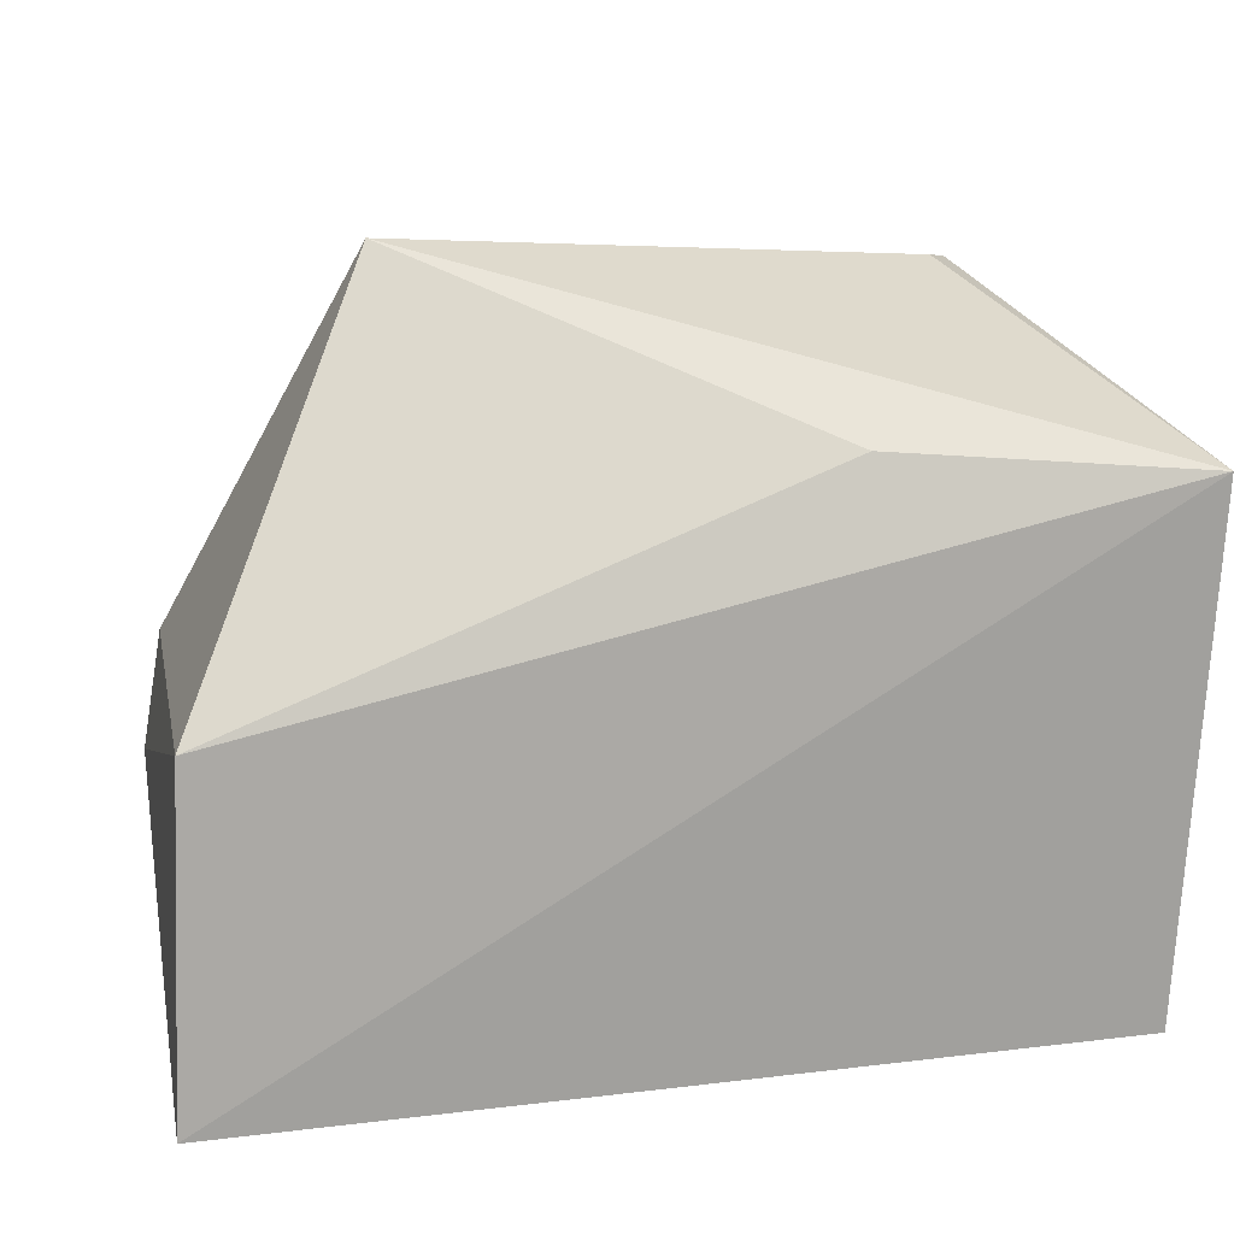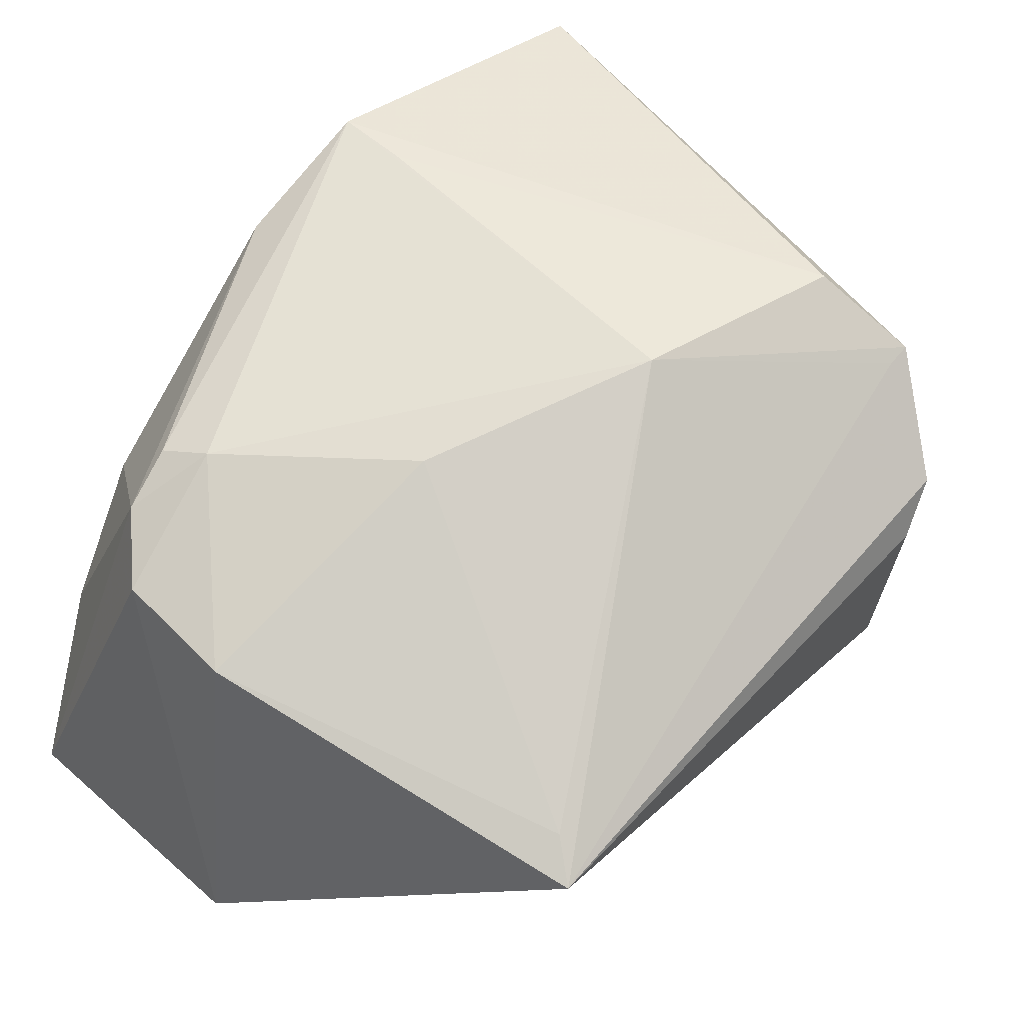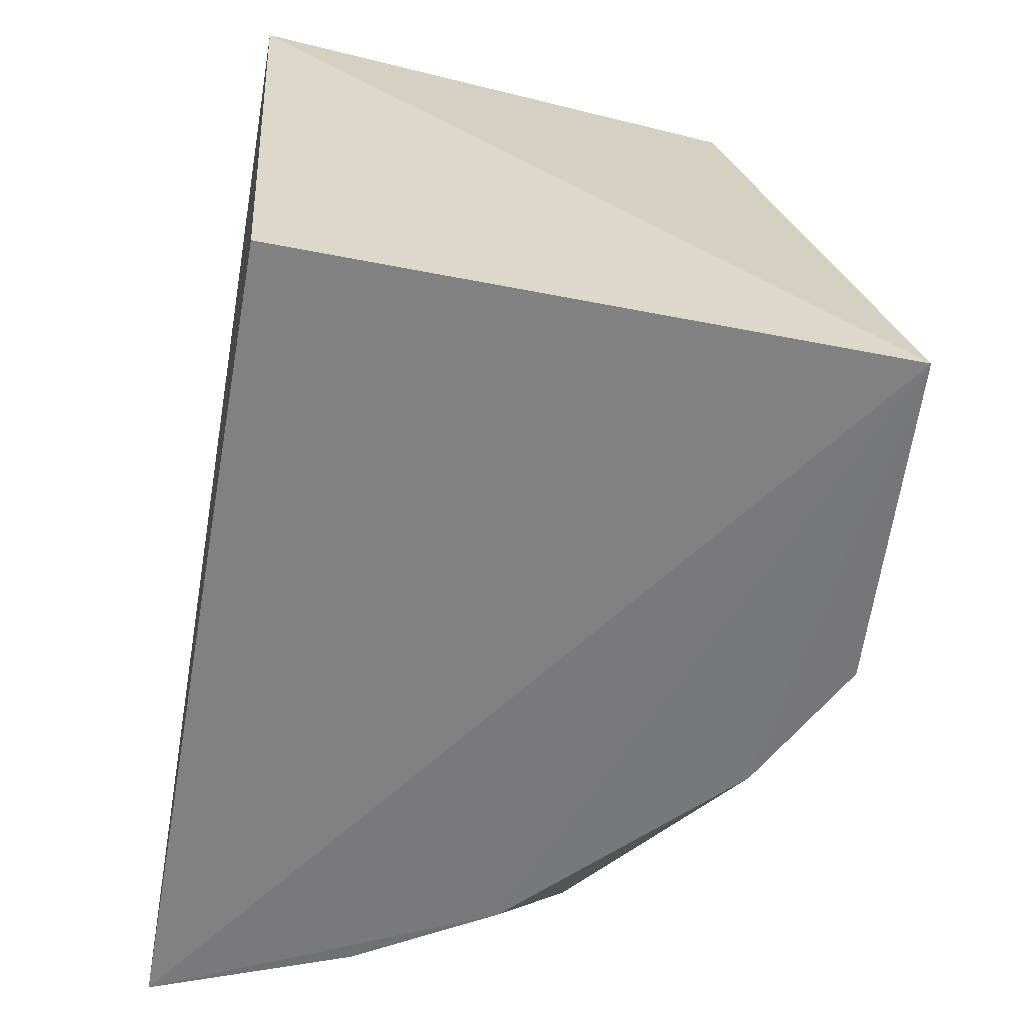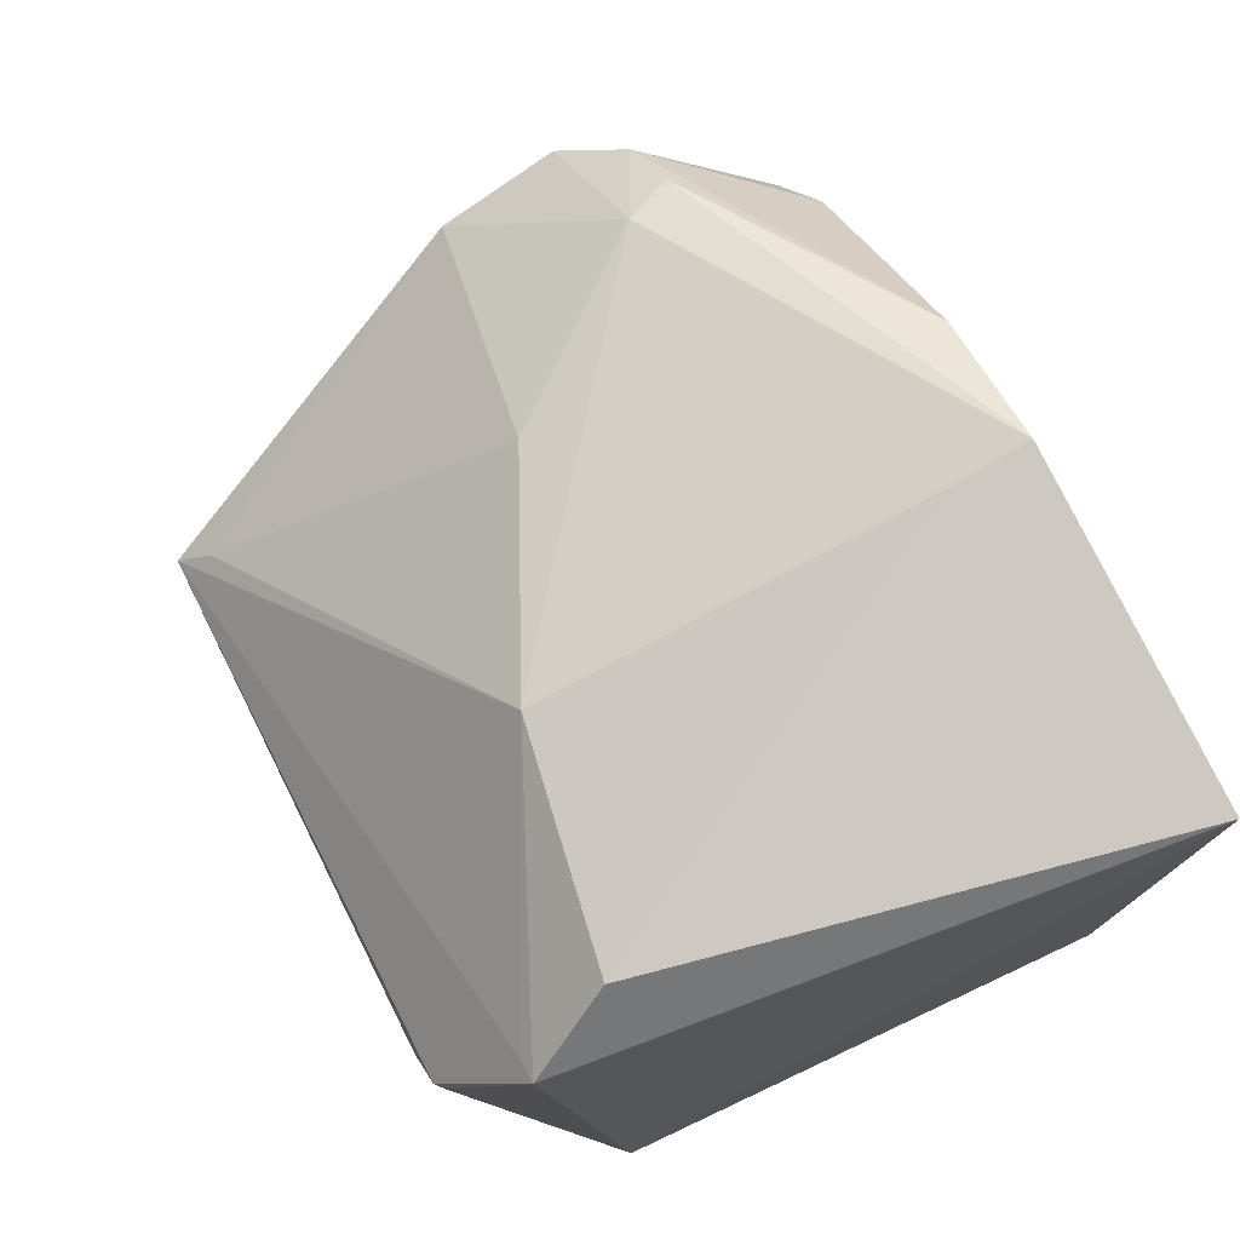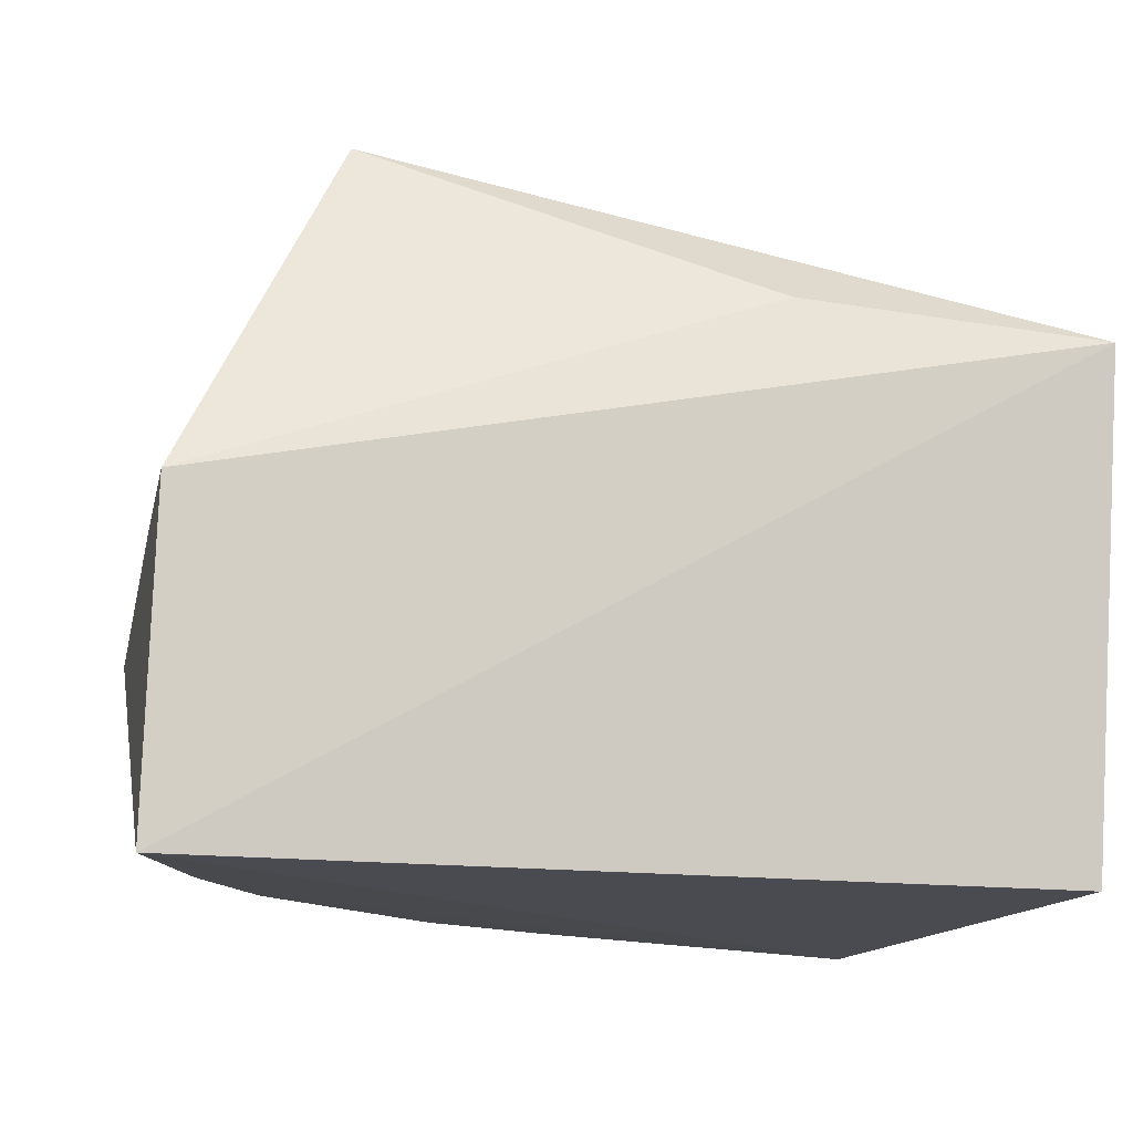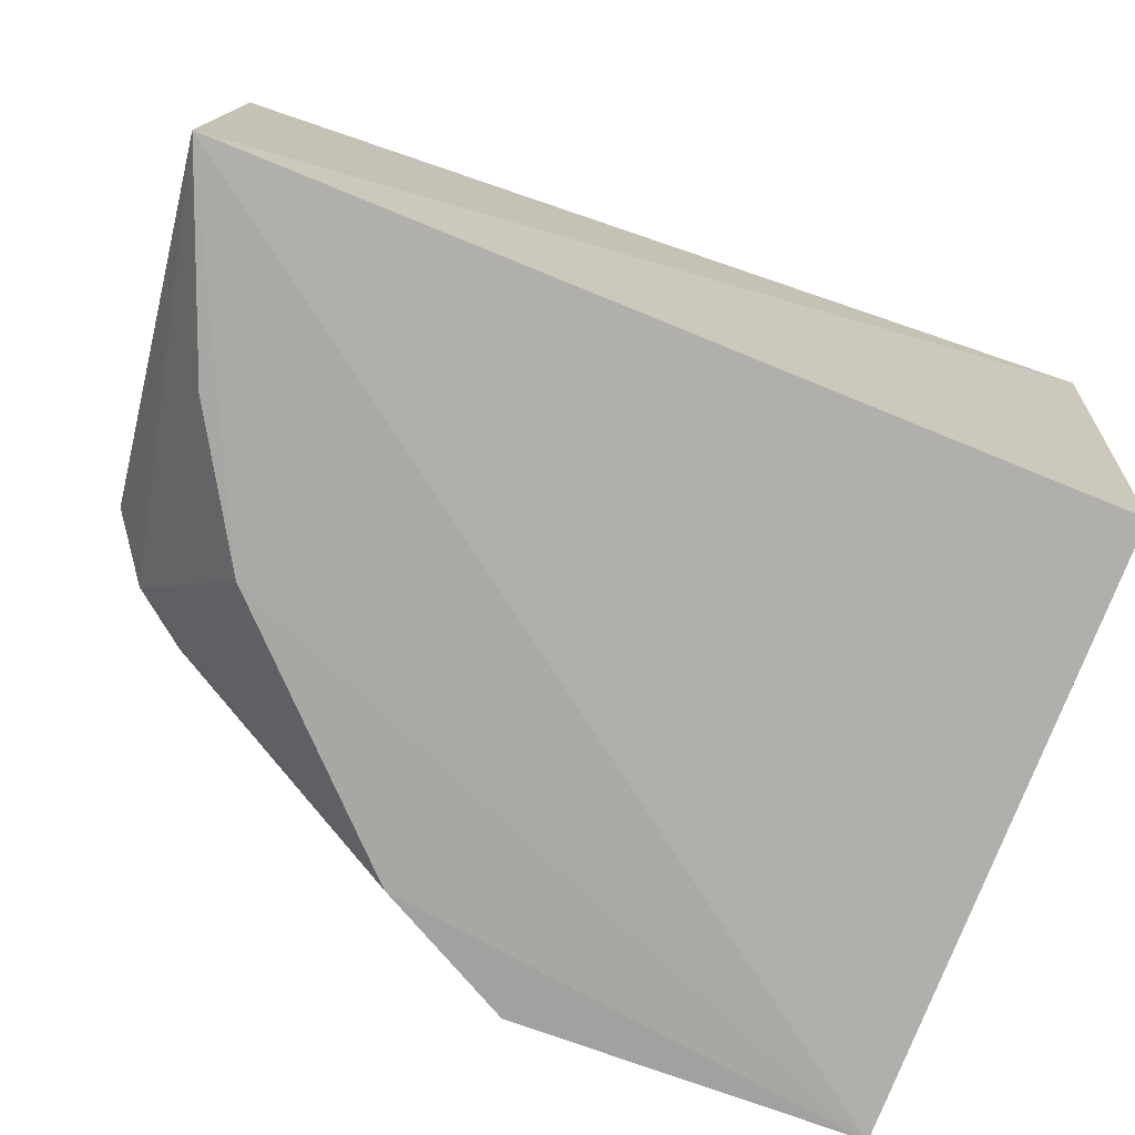
<metadata>
{"format":"obj","ext":"obj","renderer":"f3d","projection":"perspective","resolution":1024,"background":"white","views":[{"elev":13.8,"azim":165.4,"up":"+Y"},{"elev":39.0,"azim":138.6,"up":"+Z"},{"elev":-61.0,"azim":-97.7,"up":"+Y"},{"elev":78.1,"azim":-112.6,"up":"+Z"},{"elev":-11.6,"azim":165.2,"up":"+Y"},{"elev":-75.3,"azim":160.5,"up":"+Y"}]}
</metadata>
<code>
v -0.02763 0.009143 0.03131
v -0.01156 0.01687 0.02225
v -0.03816 0.02831 0.02615
v -0.0407 0.02634 0.009589
v -0.01092 0.009733 0.009303
v -0.01757 0.03277 0.01582
v -0.03919 0.008338 0.03106
v -0.02864 0.02471 0.02811
v -0.01598 0.00954 0.02114
v -0.0357 0.0313 0.02041
v -0.01126 0.02041 0.009277
v -0.03998 0.009363 0.01064
v -0.01567 0.01602 0.02559
v -0.03657 0.02548 0.02853
v -0.03732 0.02839 0.02586
v -0.01332 0.009678 0.01628
v -0.02302 0.009288 0.02866
v -0.0371 0.03078 0.02195
v -0.03035 0.02724 0.01041
v -0.01203 0.0209 0.02089
v -0.02791 0.0117 0.03083
v -0.03686 0.03103 0.02225
v -0.01303 0.01491 0.02392
v -0.02079 0.02167 0.02592
v -0.01482 0.01448 0.02527
v -0.01817 0.03163 0.01714
f 7 3 4
f 9 7 5
f 10 6 4
f 11 5 4
f 11 2 5
f 12 7 4
f 12 4 5
f 12 5 7
f 13 8 1
f 14 7 1
f 14 8 3
f 14 3 7
f 15 8 6
f 15 3 8
f 16 9 5
f 17 1 7
f 17 7 9
f 18 4 3
f 19 11 4
f 19 4 6
f 19 6 11
f 20 11 6
f 20 2 11
f 20 13 2
f 21 14 1
f 21 1 8
f 21 8 14
f 22 15 6
f 22 3 15
f 22 18 3
f 22 6 10
f 22 10 4
f 22 4 18
f 23 16 5
f 23 5 2
f 23 9 16
f 23 17 9
f 23 2 13
f 24 8 13
f 24 13 20
f 25 23 13
f 25 13 1
f 25 1 17
f 25 17 23
f 26 24 20
f 26 20 6
f 26 6 8
f 26 8 24

</code>
